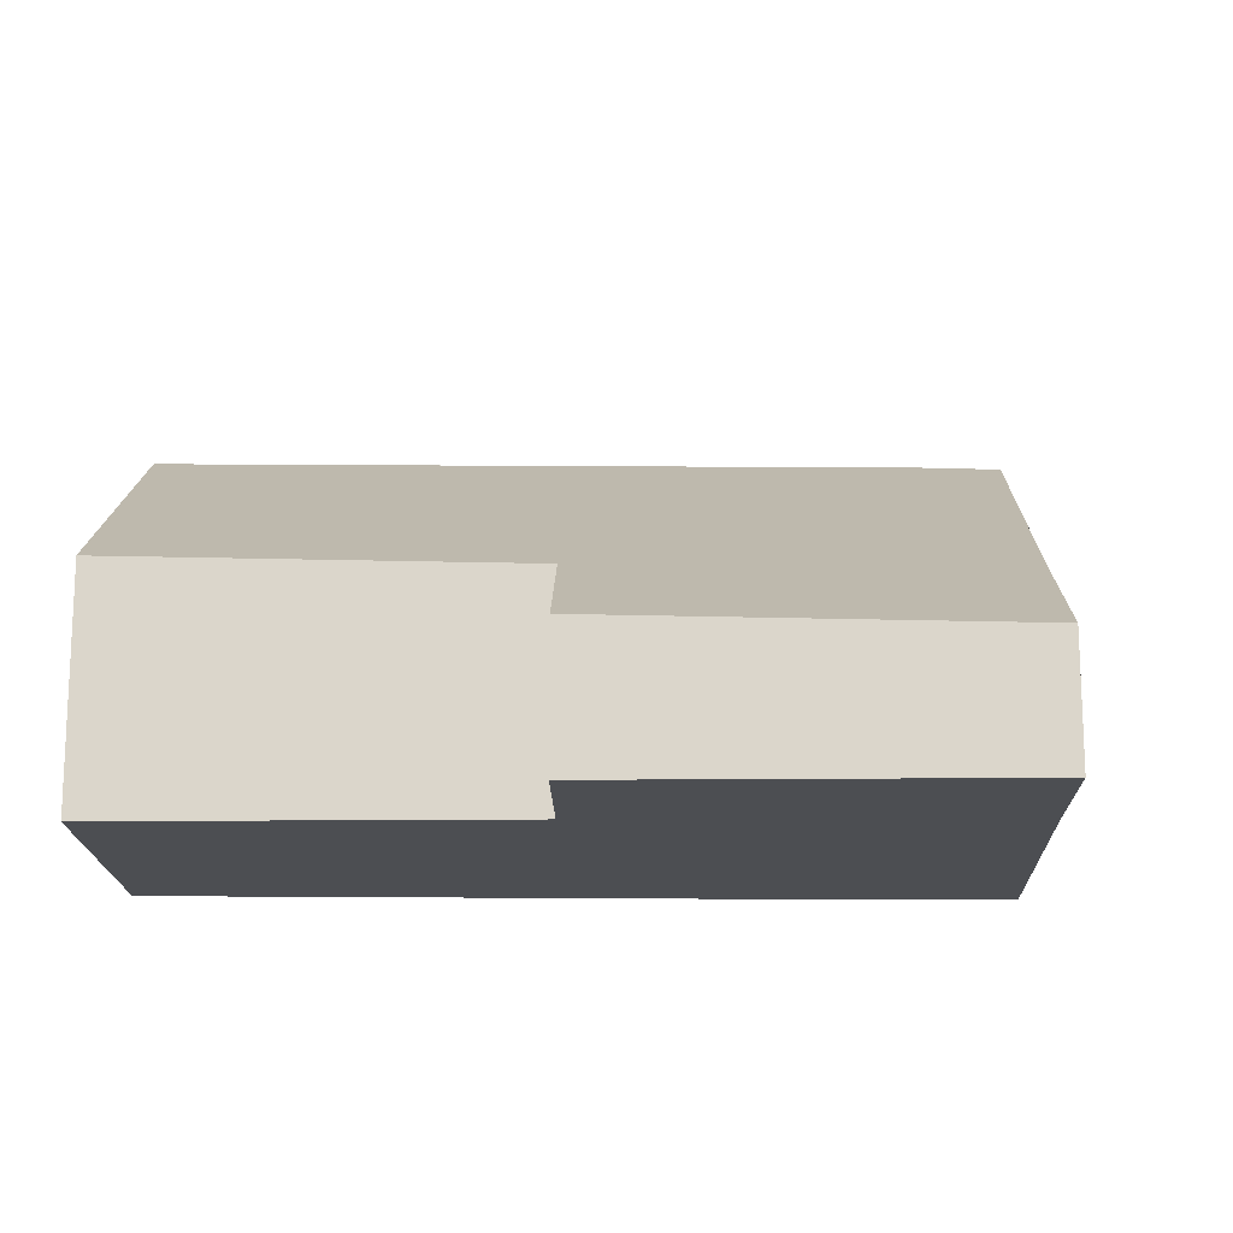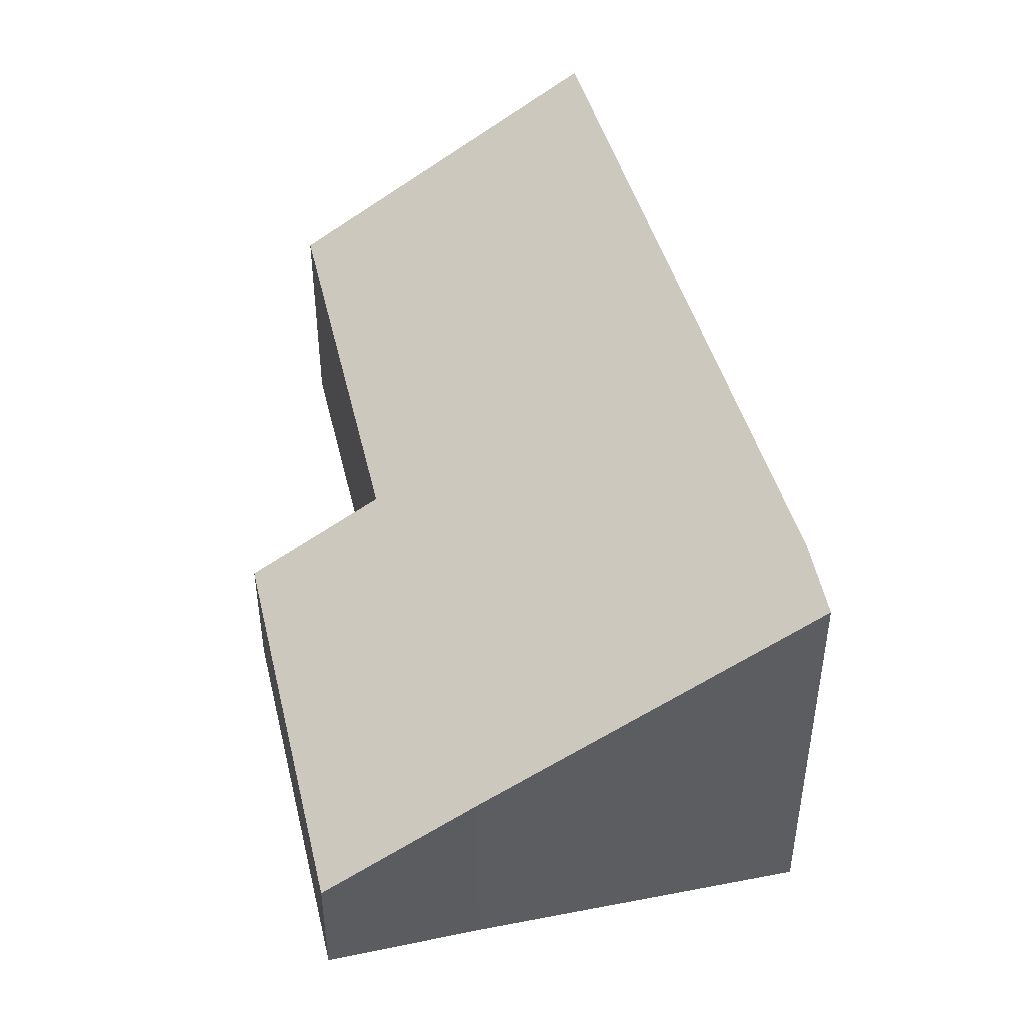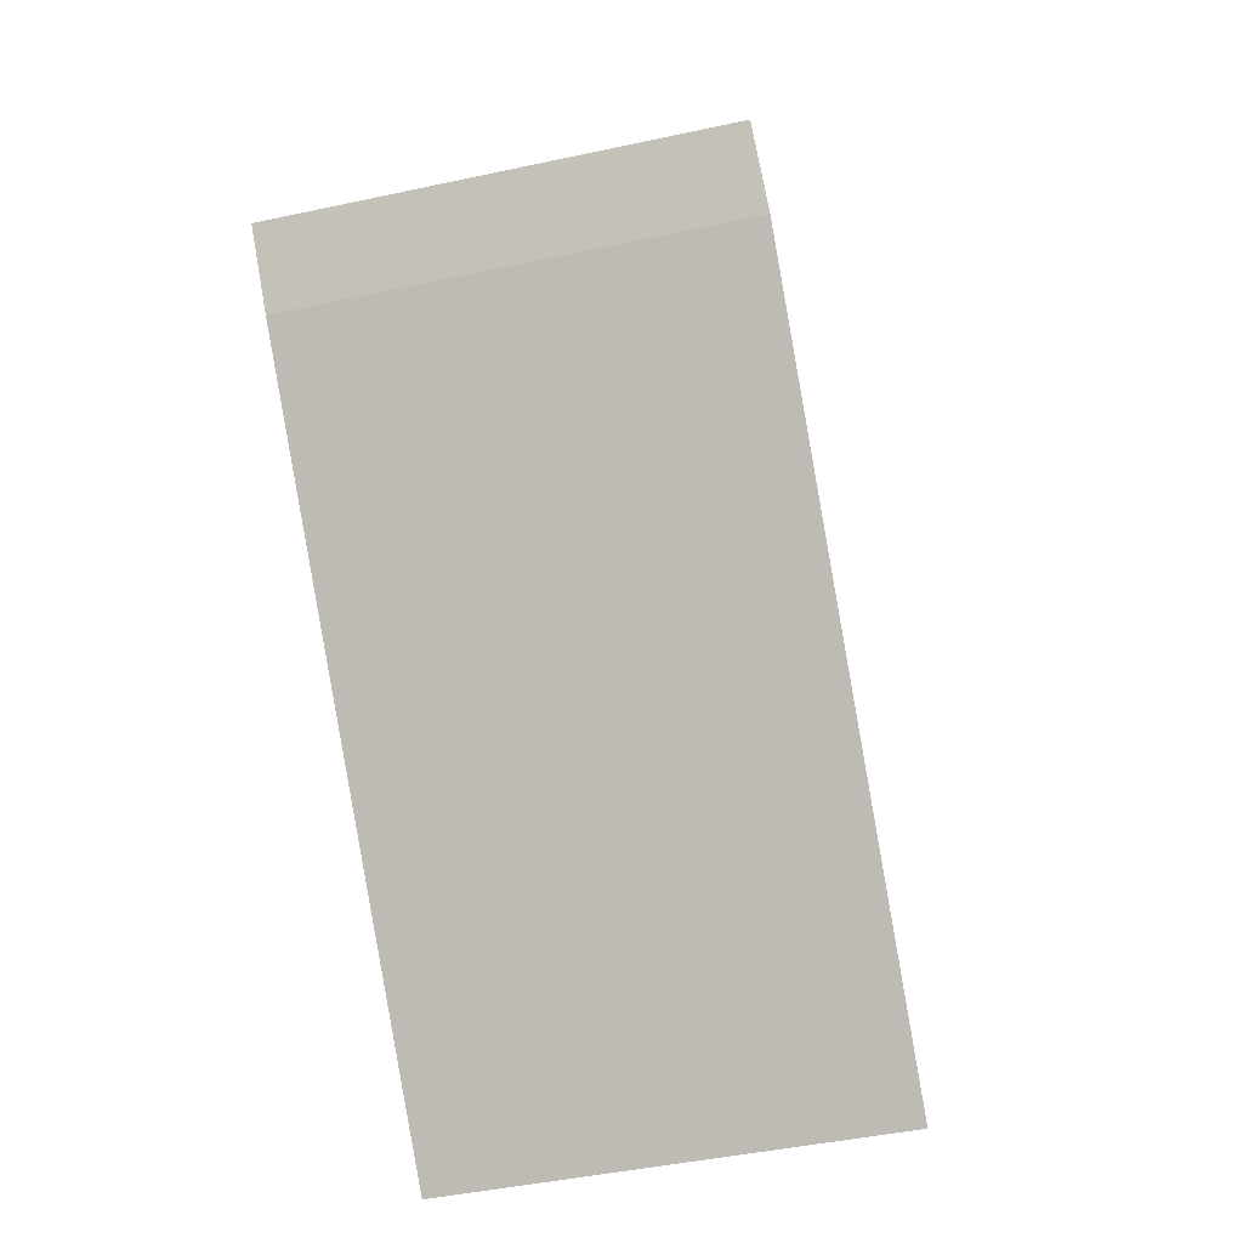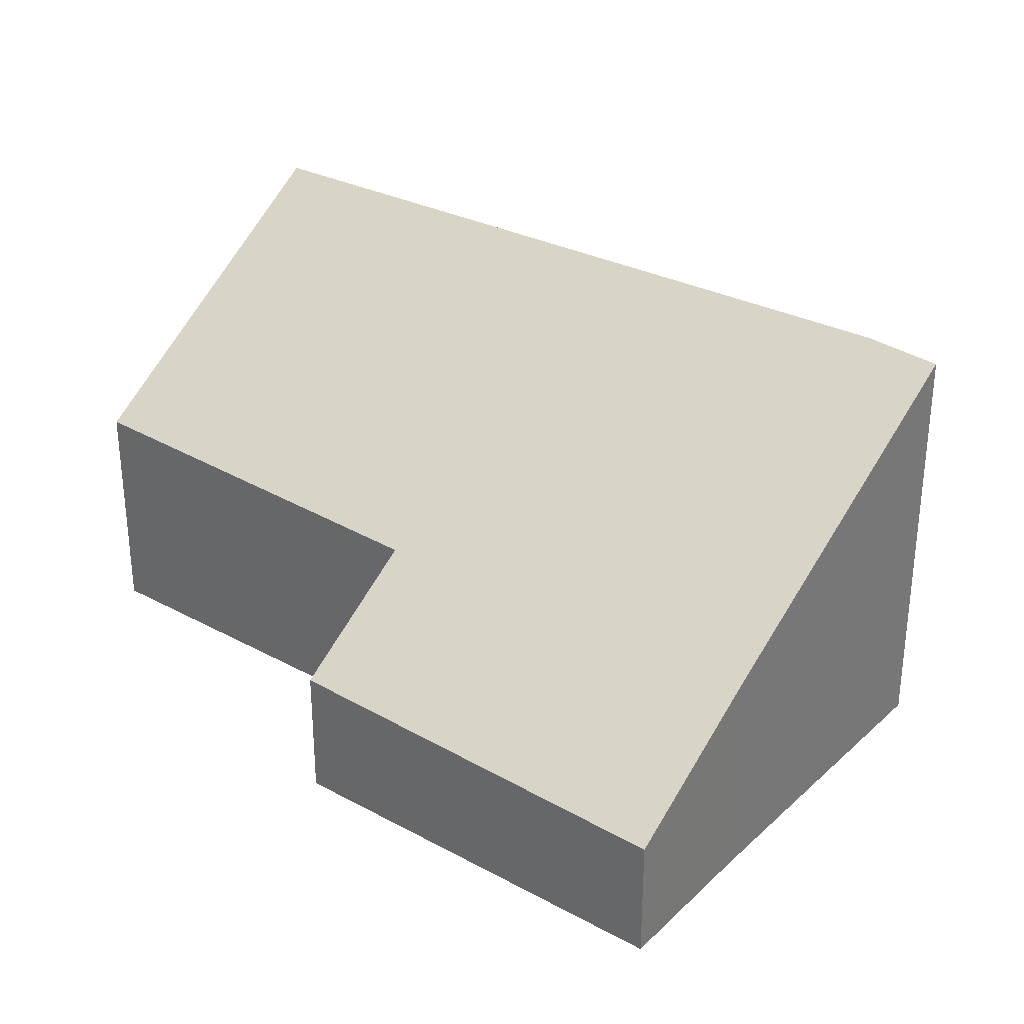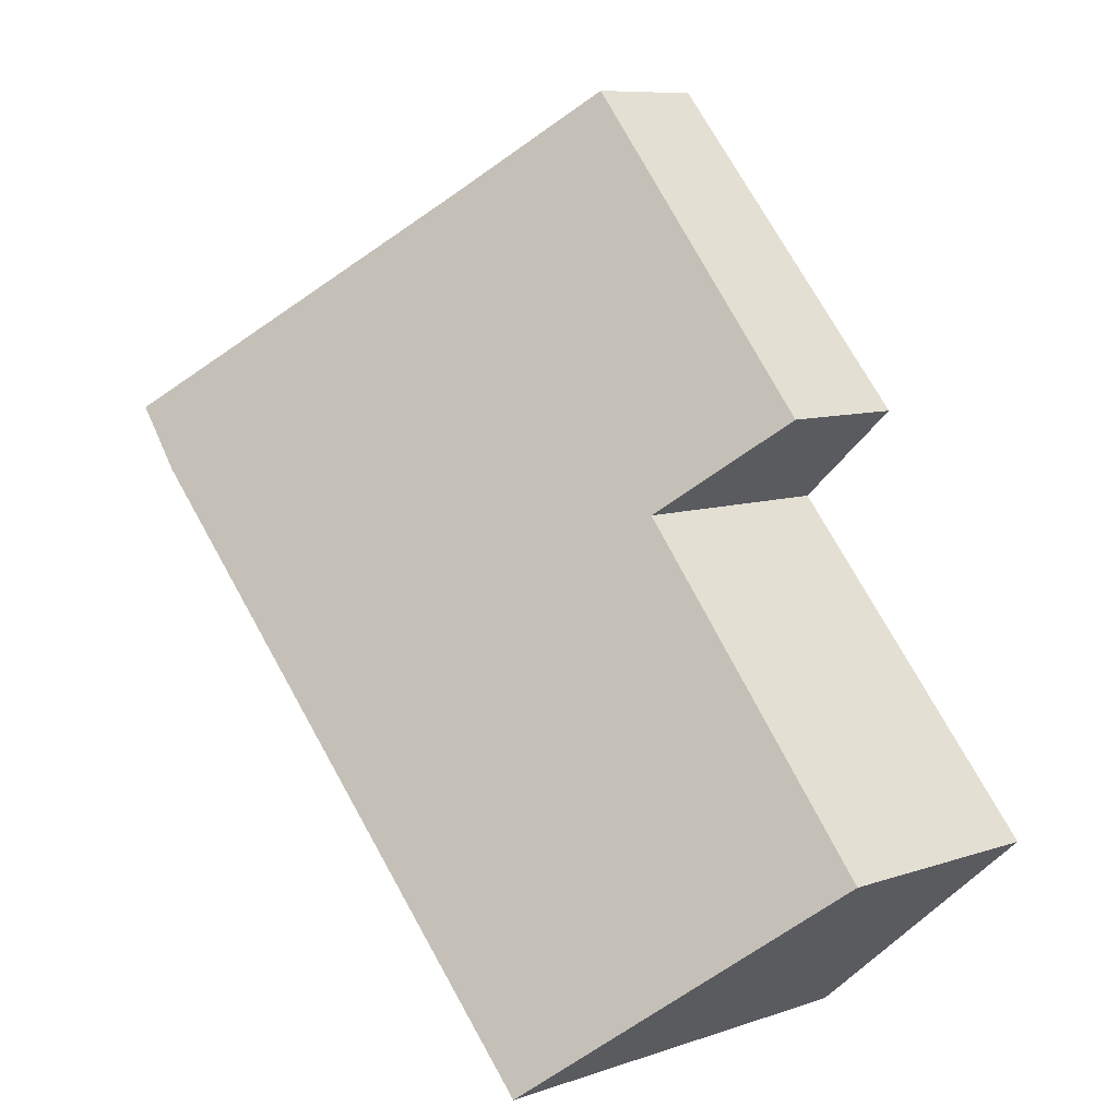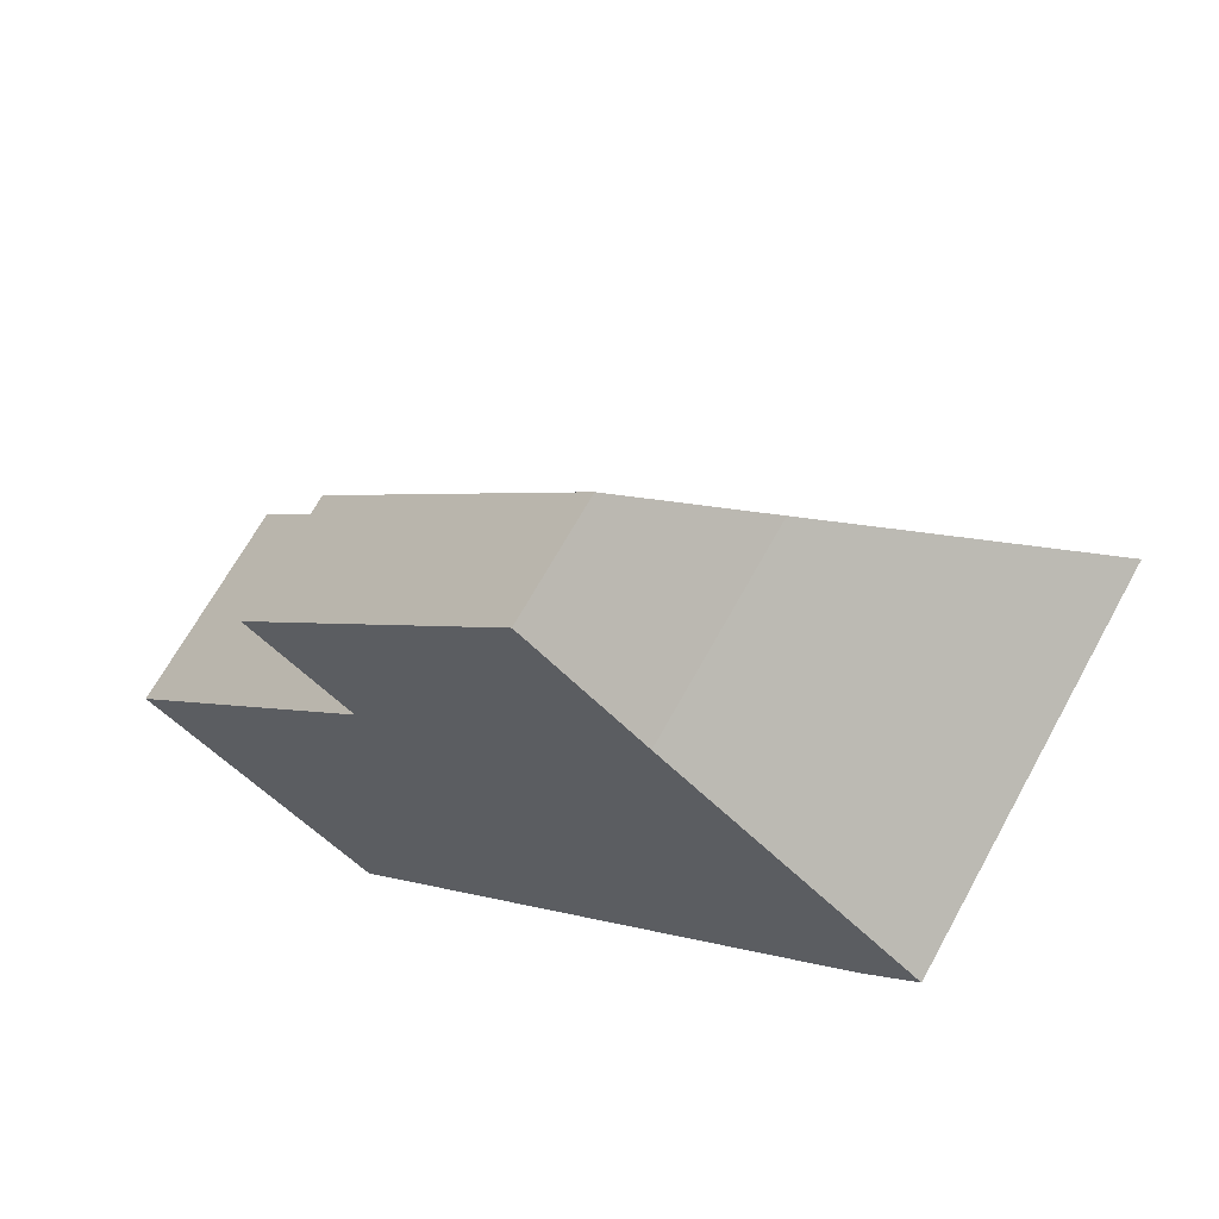
<metadata>
{"format":"obj","ext":"obj","renderer":"f3d","projection":"perspective","resolution":1024,"background":"white","views":[{"elev":-16.7,"azim":-47.1,"up":"+Y"},{"elev":48.0,"azim":28.6,"up":"+Y"},{"elev":-43.5,"azim":104.4,"up":"+Z"},{"elev":32.5,"azim":-10.9,"up":"+Y"},{"elev":8.7,"azim":-132.6,"up":"+Z"},{"elev":67.3,"azim":28.8,"up":"+Z"}]}
</metadata>
<code>
v  12.77 7.209 5.407
v  9.397 3.709 10.07
v  13.62 7.154 6.418
v  3.98 7.154 -3.555
v  7.534 2.166 11.73
v  7.434 2.083 11.82
v  5.154 2.166 9.27
v  4.55 3.691 5.095
v  0 3.857 2.362e-16
v  2.812 2.251 6.648
v  9.397 -6.166e-16 10.07
v  7.434 -7.239e-16 11.82
v  7.534 -7.184e-16 11.73
v  13.62 -3.93e-16 6.418
v  12.77 -3.311e-16 5.407
v  3.98 2.177e-16 -3.555
v  0 0 0
v  4.55 -3.12e-16 5.095
v  2.812 -4.071e-16 6.648
v  5.154 -5.676e-16 9.27
g defaultobject
f 1 2 3
f 2 1 4
f 2 4 5
f 5 4 6
f 6 4 7
f 7 4 8
f 8 4 9
f 10 7 8
f 5 11 2
f 11 5 6
f 11 6 12
f 11 12 13
f 2 14 3
f 14 2 11
f 3 15 1
f 15 3 14
f 15 4 1
f 4 15 16
f 16 9 4
f 9 16 17
f 18 10 8
f 10 18 19
f 17 8 9
f 8 17 18
f 19 7 10
f 7 19 20
f 7 20 6
f 6 20 12
f 19 18 20
f 11 15 14
f 15 11 16
f 16 11 13
f 16 13 12
f 16 12 20
f 16 20 18
f 16 18 17

</code>
